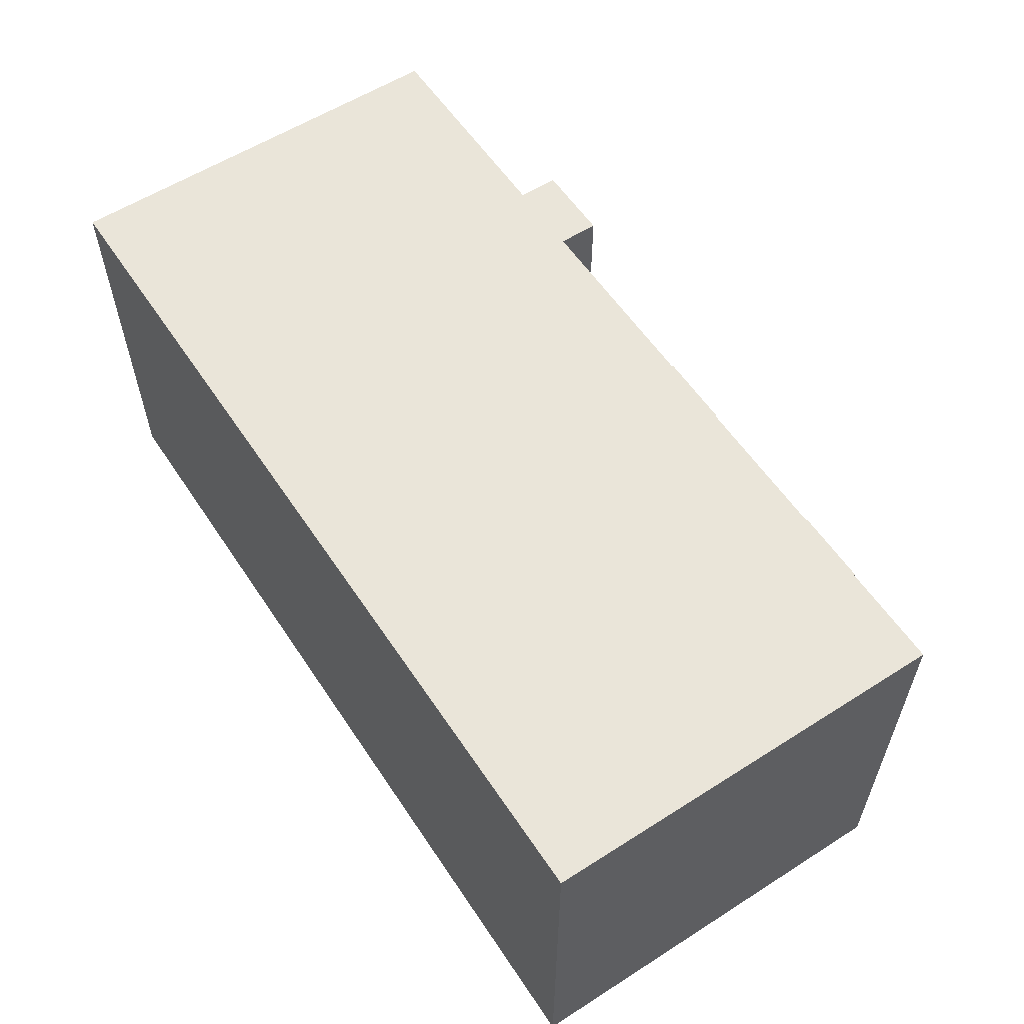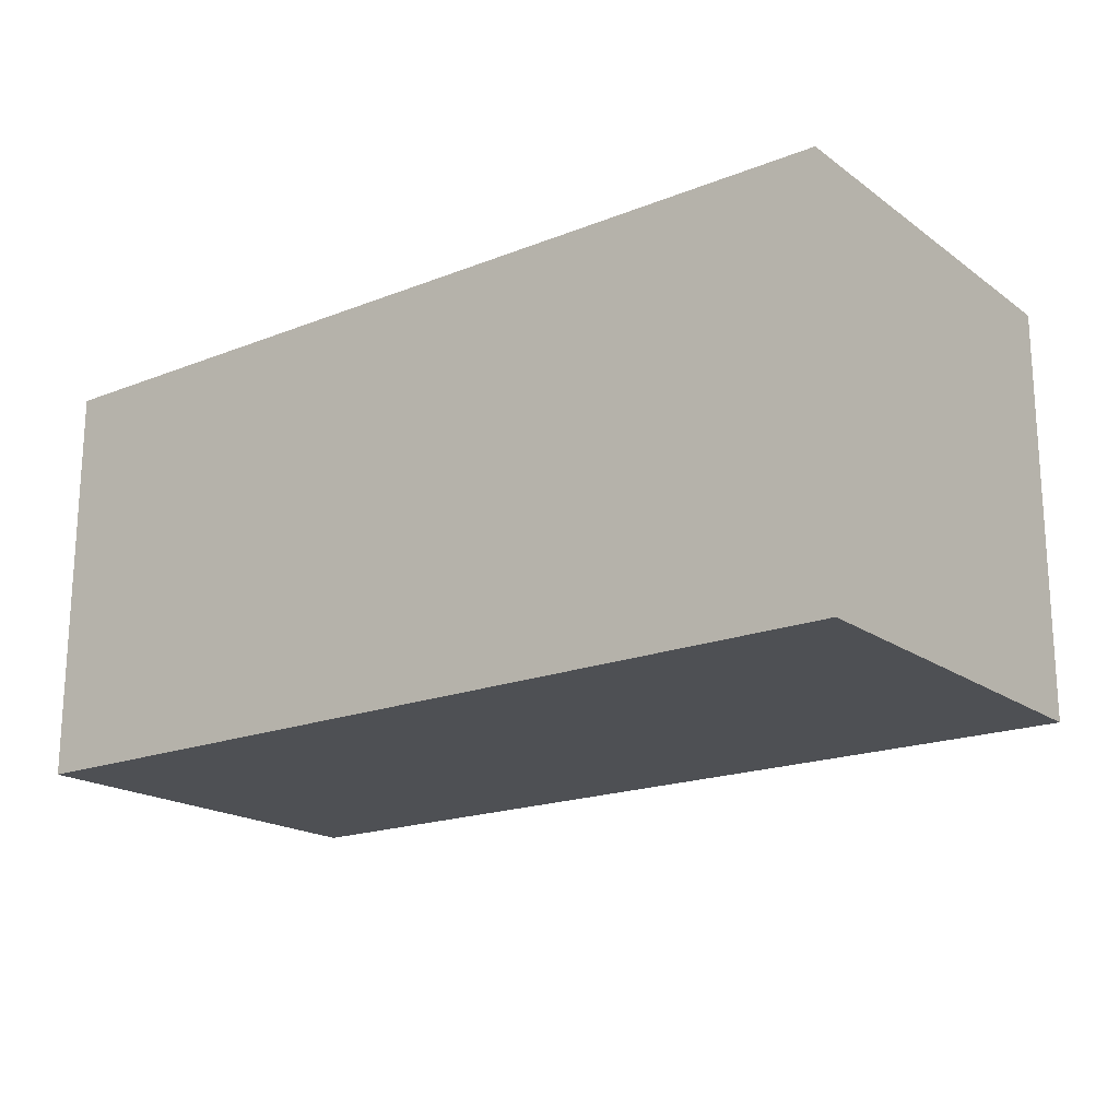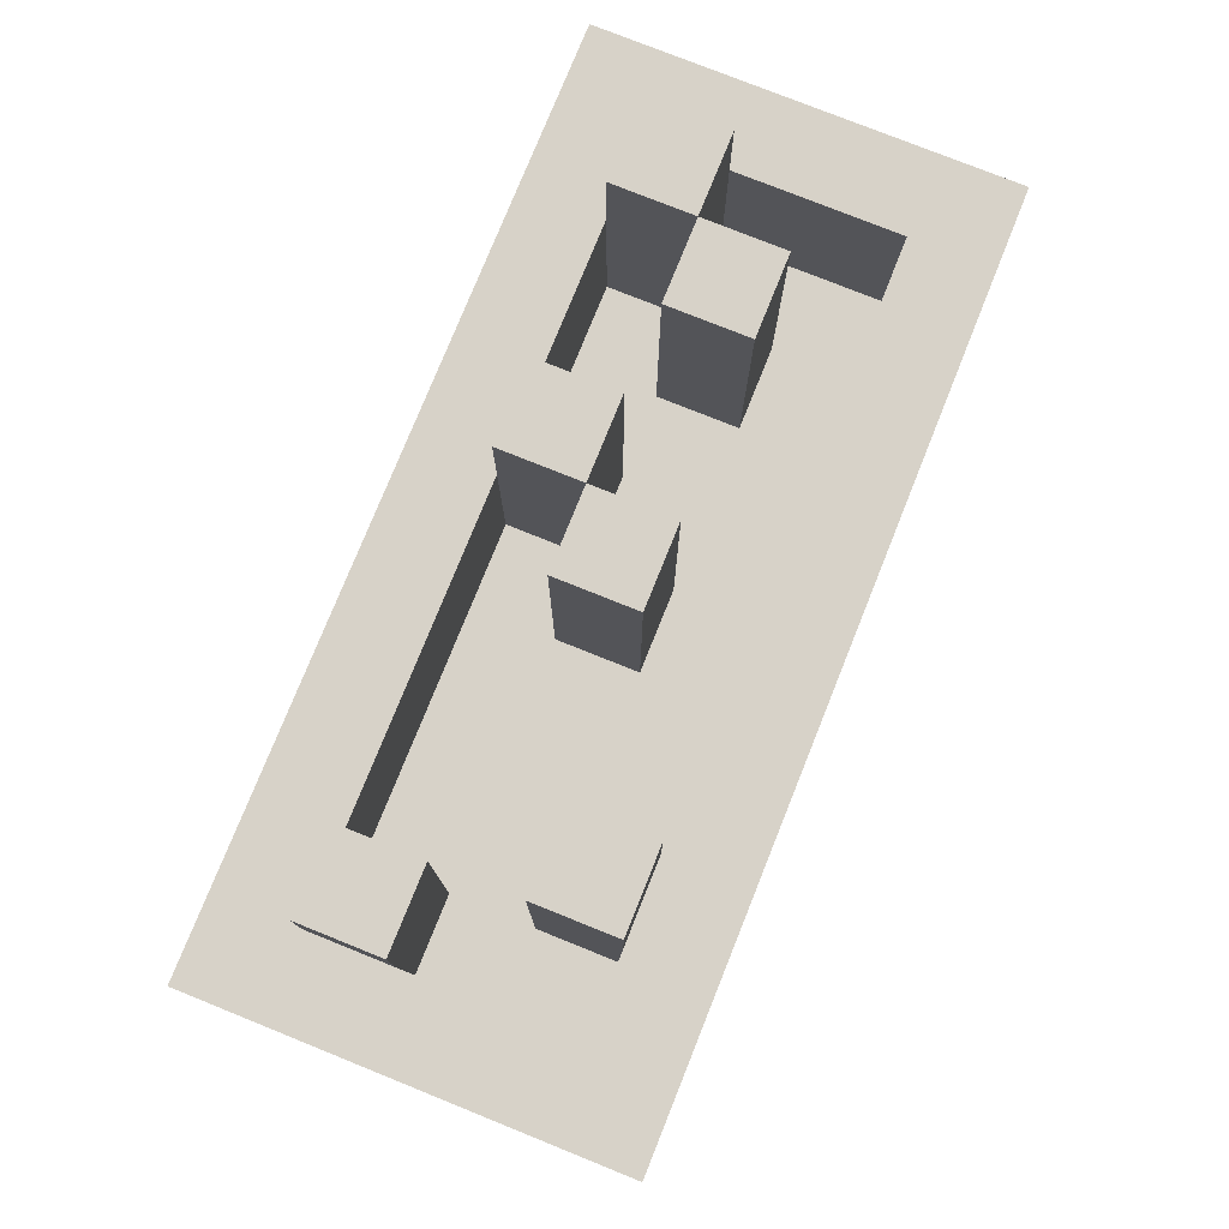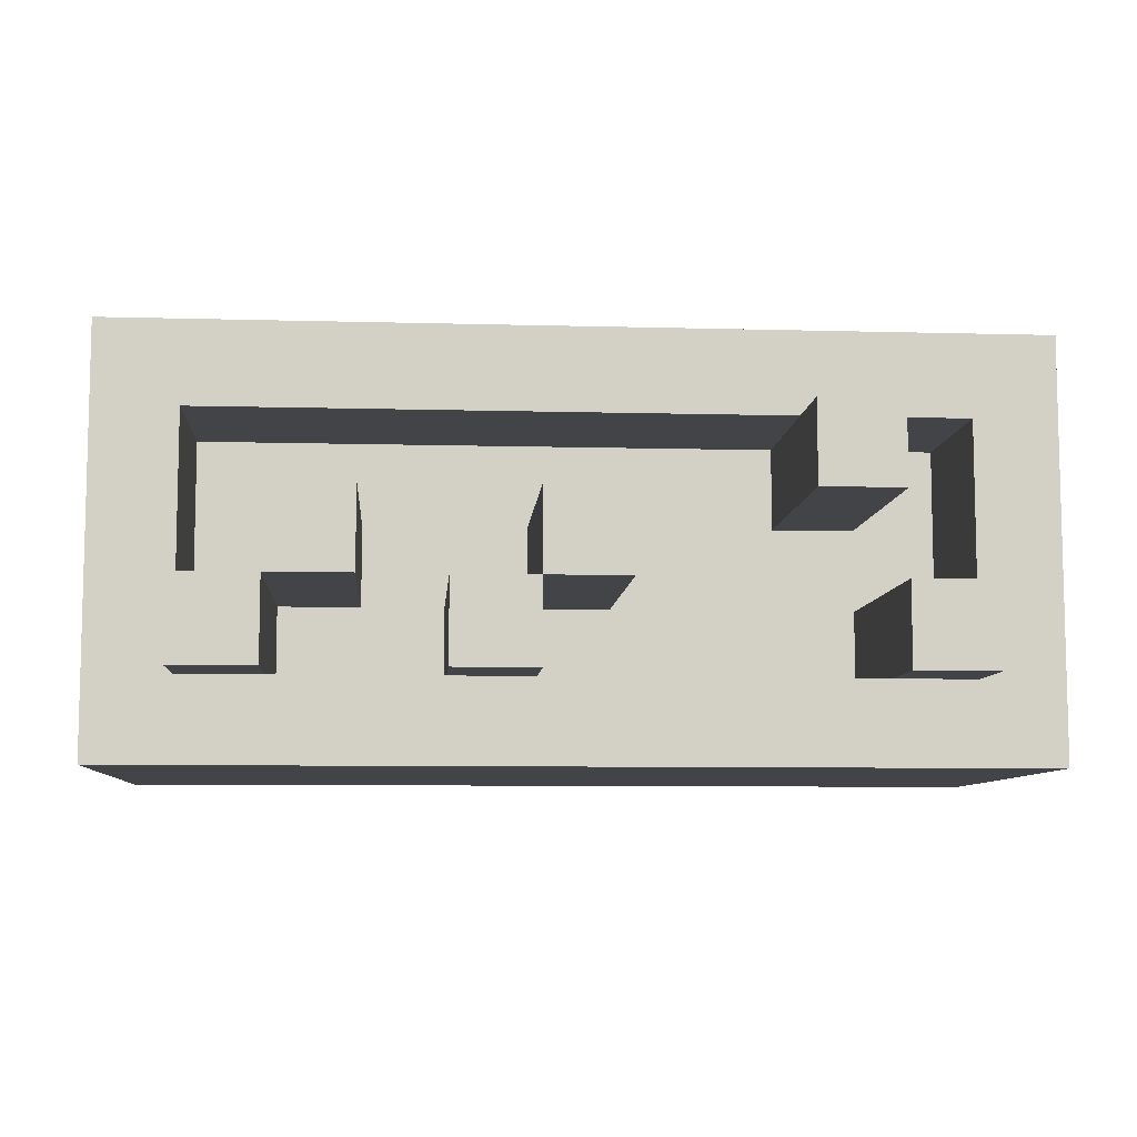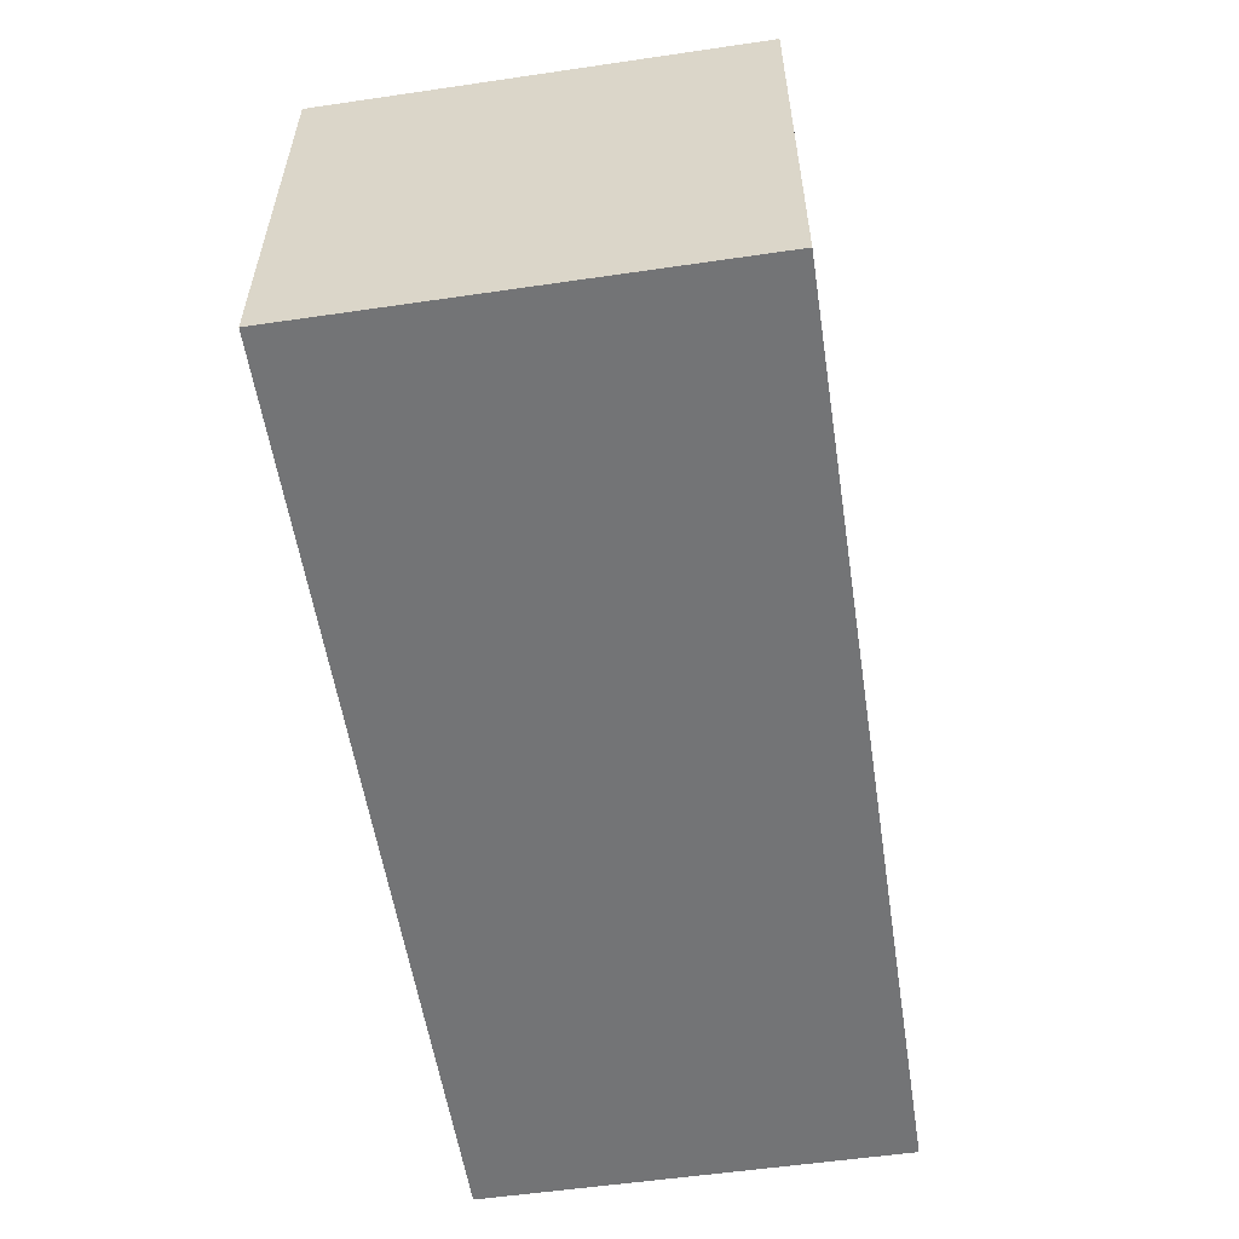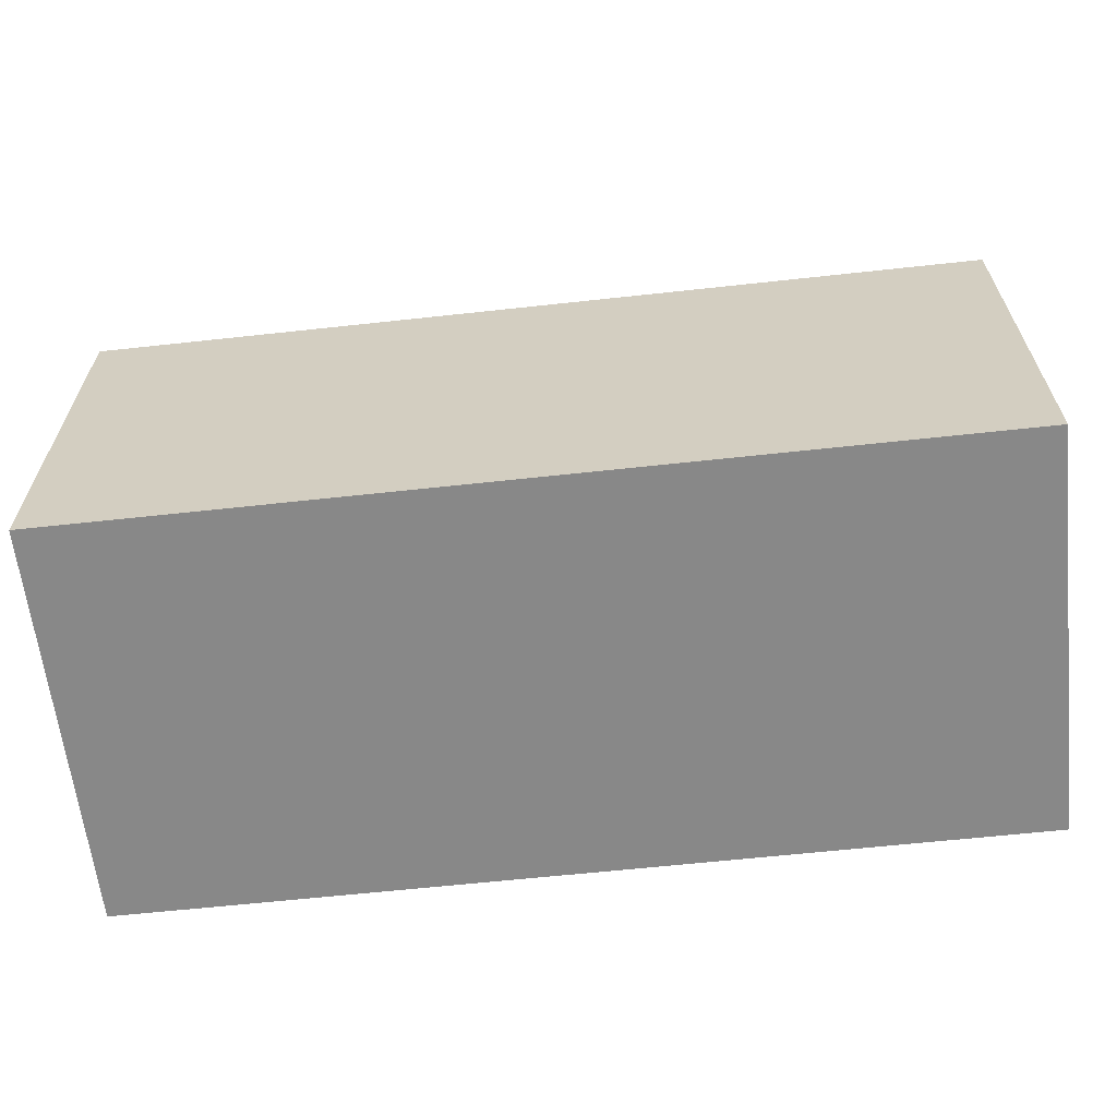
<metadata>
{"format":"obj","ext":"obj","renderer":"f3d","projection":"perspective","resolution":1024,"background":"white","views":[{"elev":57.9,"azim":56.6,"up":"+Z"},{"elev":-18.7,"azim":36.9,"up":"+Z"},{"elev":77.4,"azim":-68.1,"up":"+Y"},{"elev":-8.2,"azim":175.7,"up":"+Z"},{"elev":-56.2,"azim":98.7,"up":"+Y"},{"elev":-62.7,"azim":6.3,"up":"+Y"}]}
</metadata>
<code>
o
v -0.5 0 0.2
v -0.5 0 -0.3
v -0.5 0.4 0.2
v -0.5 0.4 -0.3
v -0.5 0.5 0.2
v -0.5 0.5 -0.3
v -0.4 0.5 -0.1
v -0.4 0.5 -0.2
v -0.4 0.6 -0.1
v -0.4 0.6 -0.2
v -0.3 0.3 0.1
v -0.3 0.3 0
v -0.3 0.4 0.1
v -0.3 0.5 0.1
v -0.3 0.5 0
v -0.3 0.6 0.1
v -0.3 0.6 0
v 0 0.3 0
v 0 0.3 -0.1
v 0 0.5 0
v 0 0.5 -0.1
v 0 0.6 0
v 0 0.6 -0.1
v 0.1 0.3 -0.1
v 0.1 0.3 -0.2
v 0.1 0.4 -0.2
v 0.1 0.5 -0.1
v 0.1 0.5 -0.2
v 0.1 0.6 -0.1
v 0.1 0.6 -0.2
v 0.3 0.3 0
v 0.3 0.3 -0.1
v 0.3 0.5 0
v 0.3 0.5 -0.1
v 0.3 0.6 0
v 0.3 0.6 -0.1
v 0.4 0.3 -0.1
v 0.4 0.3 -0.2
v 0.4 0.4 -0.2
v 0.4 0.5 -0.1
v 0.4 0.5 -0.2
v 0.4 0.6 -0.1
v 0.4 0.6 -0.2
v 0.5 0.3 0.1
v 0.5 0.3 -0.1
v 0.5 0.4 0.1
v 0.5 0.4 -0.1
v 0.5 0.5 0.1
v 0.5 0.5 -0.1
v -0.4 0.3 0.1
v -0.4 0.3 -0.1
v -0.4 0.4 0.1
v -0.4 0.4 -0.1
v -0.4 0.5 0.1
v -0.4 0.5 -0.1
v -0.3 0.3 -0.1
v -0.3 0.3 -0.2
v -0.3 0.4 -0.2
v -0.3 0.5 -0.1
v -0.3 0.5 -0.2
v -0.3 0.6 -0.1
v -0.3 0.6 -0.2
v -0.2 0.3 0.1
v -0.2 0.3 0
v -0.2 0.4 0.1
v -0.2 0.5 0.1
v -0.2 0.5 0
v -0.2 0.6 0.1
v -0.2 0.6 0
v 0.1 0.3 0
v 0.1 0.3 -0.1
v 0.1 0.5 0
v 0.1 0.5 -0.1
v 0.1 0.6 0
v 0.1 0.6 -0.1
v 0.2 0.3 -0.1
v 0.2 0.3 -0.2
v 0.2 0.4 -0.2
v 0.2 0.5 -0.1
v 0.2 0.5 -0.2
v 0.2 0.6 -0.1
v 0.2 0.6 -0.2
v 0.4 0.3 0
v 0.4 0.3 -0.1
v 0.4 0.5 0
v 0.4 0.5 -0.1
v 0.4 0.6 0
v 0.4 0.6 -0.1
v 0.5 0.5 -0.1
v 0.5 0.5 -0.2
v 0.5 0.6 -0.1
v 0.5 0.6 -0.2
v 0.6 0 0.2
v 0.6 0 -0.3
v 0.6 0.4 0.2
v 0.6 0.4 -0.3
v 0.6 0.5 0.2
v 0.6 0.5 -0.3
v -0.5 0 0.2
v -0.5 0.4 0.2
v -0.5 0.5 0.2
v 0.6 0 0.2
v 0.6 0.4 0.2
v 0.6 0.5 0.2
v -0.3 0.5 0.1
v -0.3 0.6 0.1
v -0.2 0.5 0.1
v -0.2 0.6 0.1
v 0 0.3 0
v 0 0.5 0
v 0 0.6 0
v 0.1 0.3 0
v 0.1 0.5 0
v 0.1 0.6 0
v 0.3 0.3 0
v 0.3 0.5 0
v 0.3 0.6 0
v 0.4 0.3 0
v 0.4 0.5 0
v 0.4 0.6 0
v -0.4 0.3 -0.1
v -0.4 0.4 -0.1
v -0.4 0.5 -0.1
v -0.4 0.6 -0.1
v -0.3 0.3 -0.1
v -0.3 0.5 -0.1
v -0.3 0.6 -0.1
v 0.1 0.3 -0.1
v 0.1 0.5 -0.1
v 0.1 0.6 -0.1
v 0.2 0.3 -0.1
v 0.2 0.5 -0.1
v 0.2 0.6 -0.1
v 0.4 0.3 -0.1
v 0.4 0.5 -0.1
v 0.4 0.6 -0.1
v 0.5 0.3 -0.1
v 0.5 0.4 -0.1
v 0.5 0.5 -0.1
v 0.5 0.6 -0.1
v -0.3 0.3 -0.2
v -0.3 0.4 -0.2
v -0.3 0.5 -0.2
v 0.1 0.3 -0.2
v 0.1 0.4 -0.2
v 0.1 0.5 -0.2
v 0.2 0.3 -0.2
v 0.2 0.4 -0.2
v 0.2 0.5 -0.2
v 0.4 0.3 -0.2
v 0.4 0.4 -0.2
v 0.4 0.5 -0.2
v -0.4 0.3 0.1
v -0.4 0.4 0.1
v -0.4 0.5 0.1
v -0.3 0.3 0.1
v -0.3 0.4 0.1
v -0.3 0.5 0.1
v -0.2 0.3 0.1
v -0.2 0.4 0.1
v -0.2 0.5 0.1
v 0 0.3 0.1
v 0.5 0.3 0.1
v 0.5 0.4 0.1
v 0.5 0.5 0.1
v -0.3 0.3 0
v -0.3 0.5 0
v -0.3 0.6 0
v -0.2 0.3 0
v -0.2 0.5 0
v -0.2 0.6 0
v 0 0.3 -0.1
v 0 0.5 -0.1
v 0 0.6 -0.1
v 0.1 0.3 -0.1
v 0.1 0.5 -0.1
v 0.1 0.6 -0.1
v 0.3 0.3 -0.1
v 0.3 0.5 -0.1
v 0.3 0.6 -0.1
v 0.4 0.3 -0.1
v 0.4 0.5 -0.1
v 0.4 0.6 -0.1
v -0.4 0.5 -0.2
v -0.4 0.6 -0.2
v -0.3 0.5 -0.2
v -0.3 0.6 -0.2
v 0.1 0.5 -0.2
v 0.1 0.6 -0.2
v 0.2 0.5 -0.2
v 0.2 0.6 -0.2
v 0.4 0.5 -0.2
v 0.4 0.6 -0.2
v 0.5 0.5 -0.2
v 0.5 0.6 -0.2
v -0.5 0 -0.3
v -0.5 0.4 -0.3
v -0.5 0.5 -0.3
v 0.6 0 -0.3
v 0.6 0.4 -0.3
v 0.6 0.5 -0.3
v -0.5 0 0.2
v 0.6 0 0.2
v -0.5 0 -0.3
v 0.6 0 -0.3
v -0.4 0.3 0.1
v -0.3 0.3 0.1
v -0.2 0.3 0.1
v 0 0.3 0.1
v 0.5 0.3 0.1
v -0.3 0.3 0
v -0.2 0.3 0
v 0 0.3 0
v 0.1 0.3 0
v 0.2 0.3 0
v 0.3 0.3 0
v 0.4 0.3 0
v -0.4 0.3 -0.1
v -0.3 0.3 -0.1
v -0.2 0.3 -0.1
v 0 0.3 -0.1
v 0.1 0.3 -0.1
v 0.2 0.3 -0.1
v 0.3 0.3 -0.1
v 0.4 0.3 -0.1
v 0.5 0.3 -0.1
v -0.3 0.3 -0.2
v 0.1 0.3 -0.2
v 0.2 0.3 -0.2
v 0.4 0.3 -0.2
v -0.5 0.5 0.2
v 0.6 0.5 0.2
v -0.4 0.5 0.1
v -0.3 0.5 0.1
v -0.2 0.5 0.1
v 0.5 0.5 0.1
v -0.4 0.5 -0.1
v 0.5 0.5 -0.1
v -0.4 0.5 -0.2
v -0.3 0.5 -0.2
v 0.1 0.5 -0.2
v 0.2 0.5 -0.2
v 0.4 0.5 -0.2
v 0.5 0.5 -0.2
v -0.5 0.5 -0.3
v 0.6 0.5 -0.3
v -0.3 0.6 0.1
v -0.2 0.6 0.1
v -0.3 0.6 0
v -0.2 0.6 0
v 0 0.6 0
v 0.1 0.6 0
v 0.3 0.6 0
v 0.4 0.6 0
v -0.4 0.6 -0.1
v -0.3 0.6 -0.1
v 0 0.6 -0.1
v 0.1 0.6 -0.1
v 0.2 0.6 -0.1
v 0.3 0.6 -0.1
v 0.4 0.6 -0.1
v 0.5 0.6 -0.1
v -0.4 0.6 -0.2
v -0.3 0.6 -0.2
v 0.1 0.6 -0.2
v 0.2 0.6 -0.2
v 0.4 0.6 -0.2
v 0.5 0.6 -0.2
f 3 2 1
f 4 2 3
f 5 4 3
f 6 4 5
f 9 8 7
f 10 8 9
f 13 12 11
f 14 12 13
f 15 12 14
f 16 15 14
f 17 15 16
f 20 19 18
f 21 19 20
f 22 21 20
f 23 21 22
f 26 25 24
f 27 26 24
f 28 26 27
f 29 28 27
f 30 28 29
f 33 32 31
f 34 32 33
f 35 34 33
f 36 34 35
f 39 38 37
f 40 39 37
f 41 39 40
f 42 41 40
f 43 41 42
f 46 45 44
f 47 45 46
f 48 47 46
f 49 47 48
f 50 51 52
f 52 51 53
f 52 53 54
f 54 53 55
f 56 57 58
f 56 58 59
f 59 58 60
f 59 60 61
f 61 60 62
f 63 64 65
f 65 64 66
f 66 64 67
f 66 67 68
f 68 67 69
f 70 71 72
f 72 71 73
f 72 73 74
f 74 73 75
f 76 77 78
f 76 78 79
f 79 78 80
f 79 80 81
f 81 80 82
f 83 84 85
f 85 84 86
f 85 86 87
f 87 86 88
f 89 90 91
f 91 90 92
f 93 94 95
f 95 94 96
f 95 96 97
f 97 96 98
f 102 100 99
f 103 101 100
f 103 100 102
f 104 101 103
f 107 106 105
f 108 106 107
f 112 110 109
f 113 111 110
f 113 110 112
f 114 111 113
f 118 116 115
f 119 117 116
f 119 116 118
f 120 117 119
f 125 122 121
f 125 123 122
f 126 124 123
f 126 123 125
f 127 124 126
f 131 129 128
f 132 130 129
f 132 129 131
f 133 130 132
f 137 135 134
f 138 135 137
f 139 136 135
f 139 135 138
f 140 136 139
f 144 142 141
f 145 143 142
f 145 142 144
f 146 143 145
f 150 148 147
f 151 149 148
f 151 148 150
f 152 149 151
f 153 154 156
f 154 155 157
f 156 154 157
f 157 155 158
f 159 160 162
f 162 160 163
f 160 161 164
f 163 160 164
f 164 161 165
f 166 167 169
f 167 168 170
f 169 167 170
f 170 168 171
f 172 173 175
f 173 174 176
f 175 173 176
f 176 174 177
f 178 179 181
f 179 180 182
f 181 179 182
f 182 180 183
f 184 185 186
f 186 185 187
f 188 189 190
f 190 189 191
f 192 193 194
f 194 193 195
f 196 197 199
f 197 198 200
f 199 197 200
f 200 198 201
f 204 203 202
f 205 203 204
f 206 207 211
f 208 209 212
f 209 210 213
f 212 209 213
f 213 210 214
f 214 210 215
f 215 210 216
f 216 210 217
f 211 212 218
f 206 211 218
f 218 212 219
f 212 213 220
f 219 212 220
f 220 213 221
f 214 215 222
f 215 216 223
f 222 215 223
f 223 216 224
f 217 210 225
f 225 210 226
f 221 222 227
f 220 221 227
f 219 220 227
f 227 222 228
f 223 224 229
f 224 225 229
f 229 225 230
f 231 232 233
f 233 232 234
f 234 232 235
f 235 232 236
f 231 233 237
f 236 232 238
f 231 237 239
f 238 232 244
f 242 243 245
f 243 244 245
f 231 239 245
f 239 240 245
f 241 242 245
f 240 241 245
f 244 232 246
f 245 244 246
f 247 248 249
f 249 248 250
f 251 252 257
f 257 252 258
f 253 254 260
f 260 254 261
f 255 256 263
f 263 256 264
f 258 259 265
f 265 259 266
f 261 262 267
f 267 262 268

</code>
